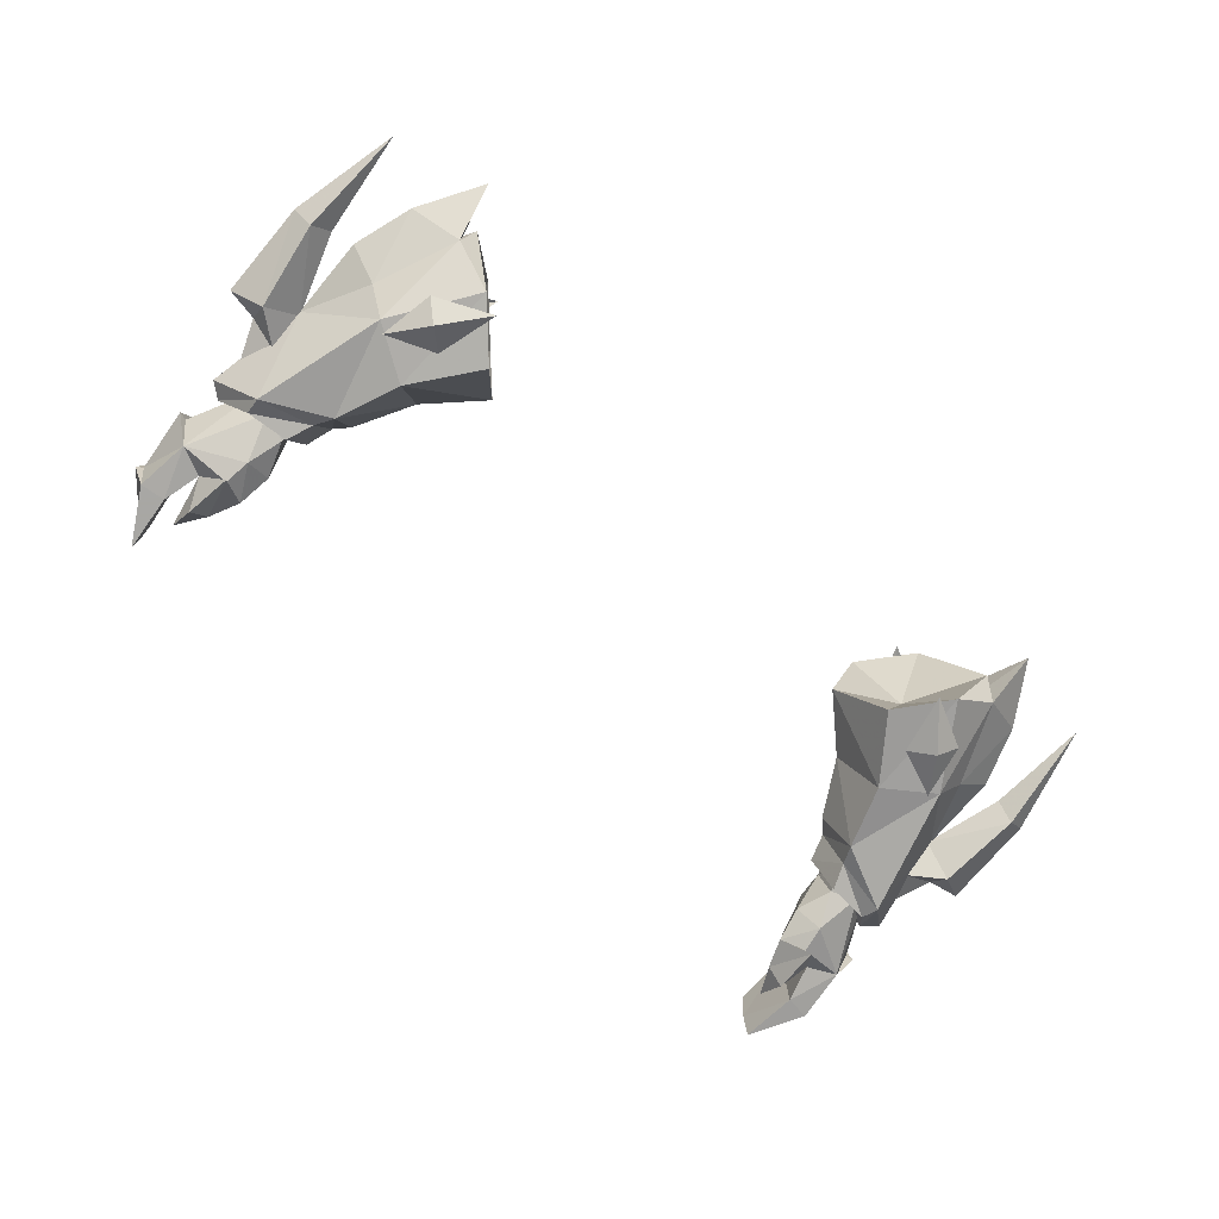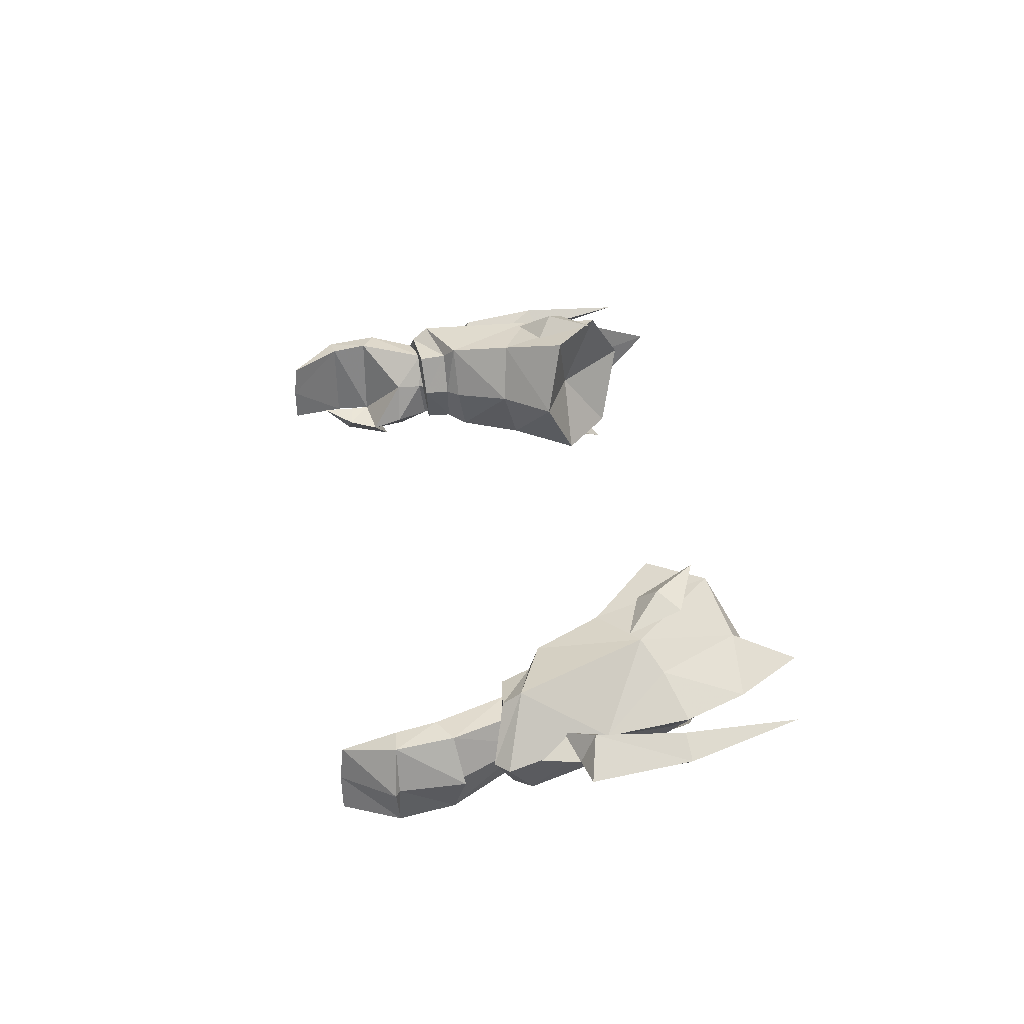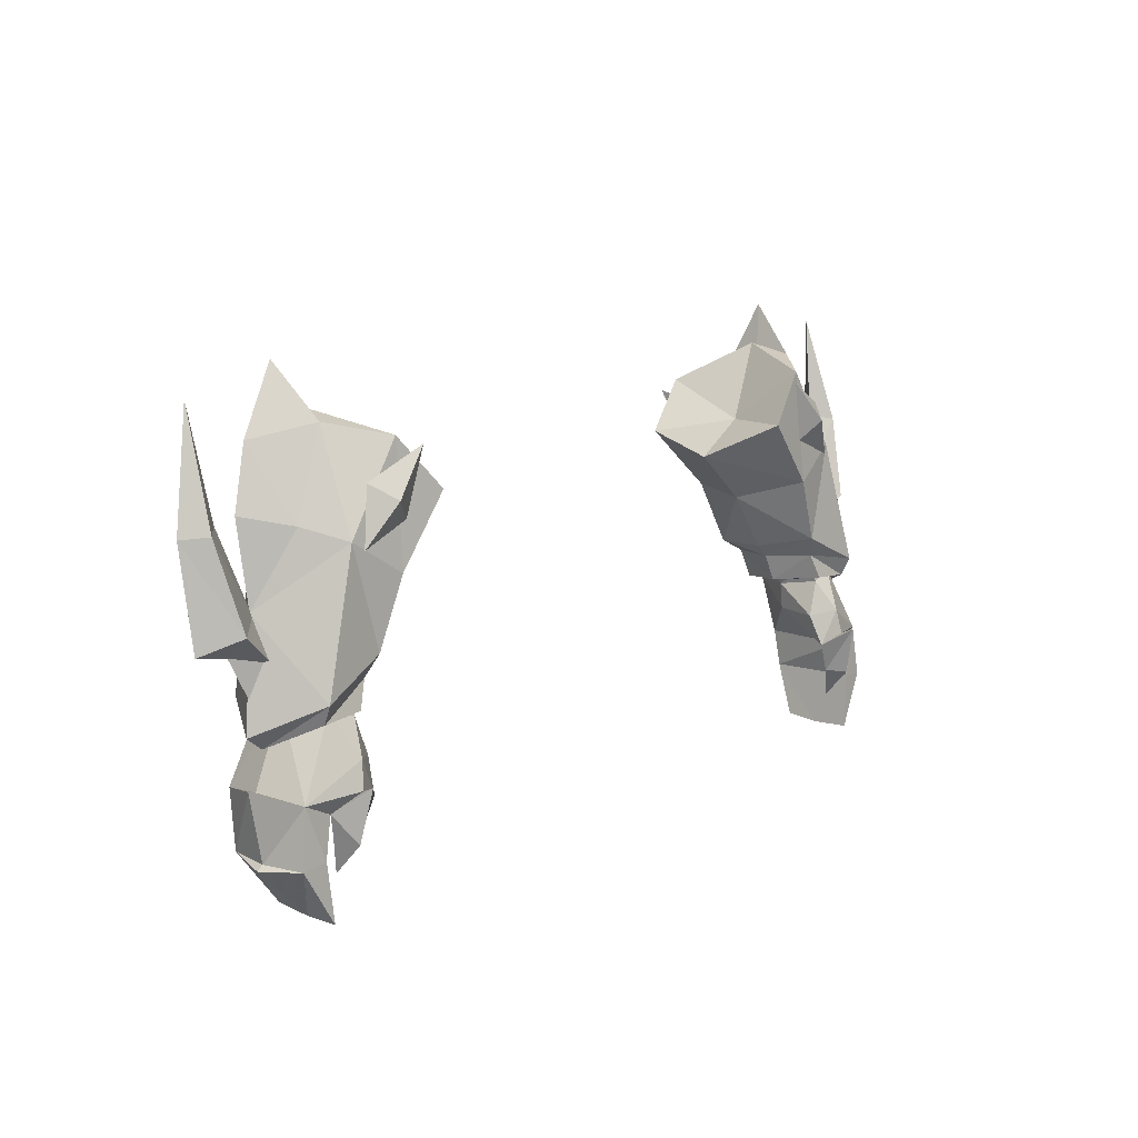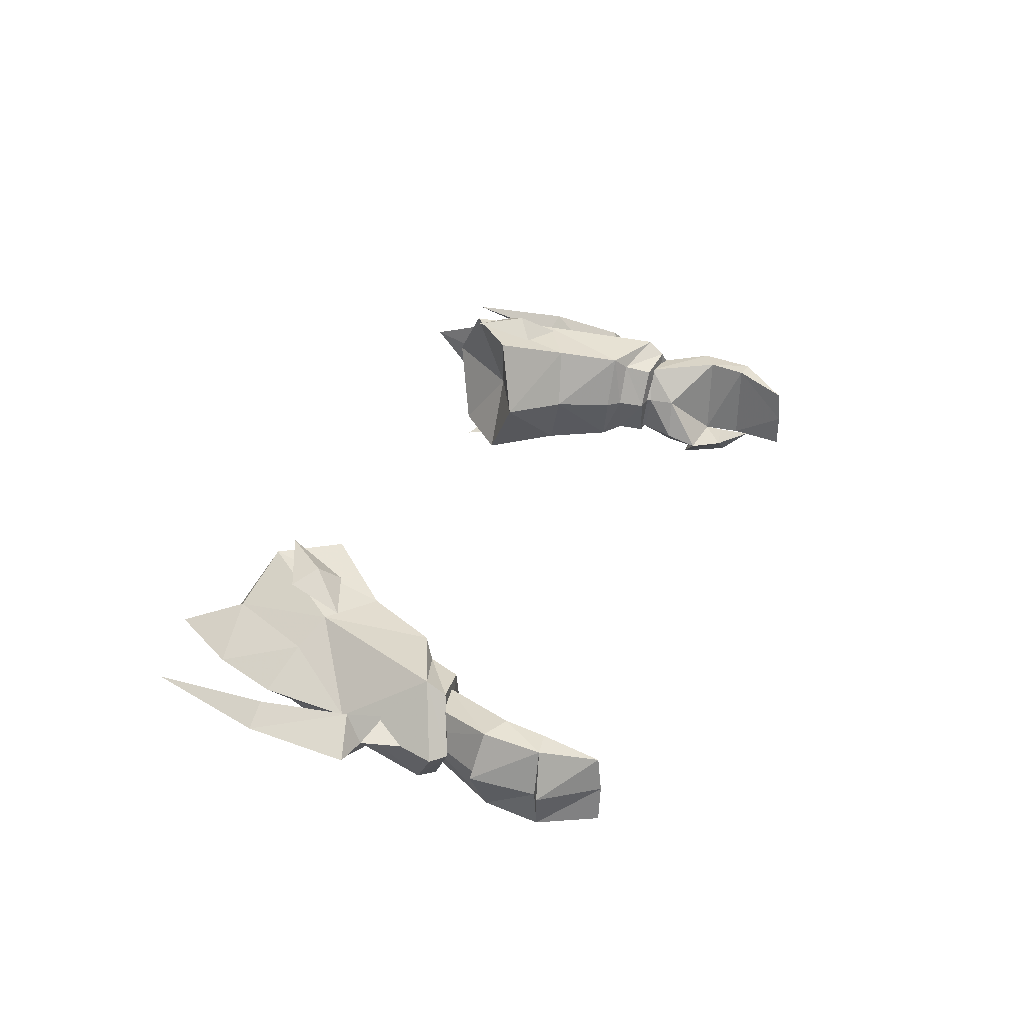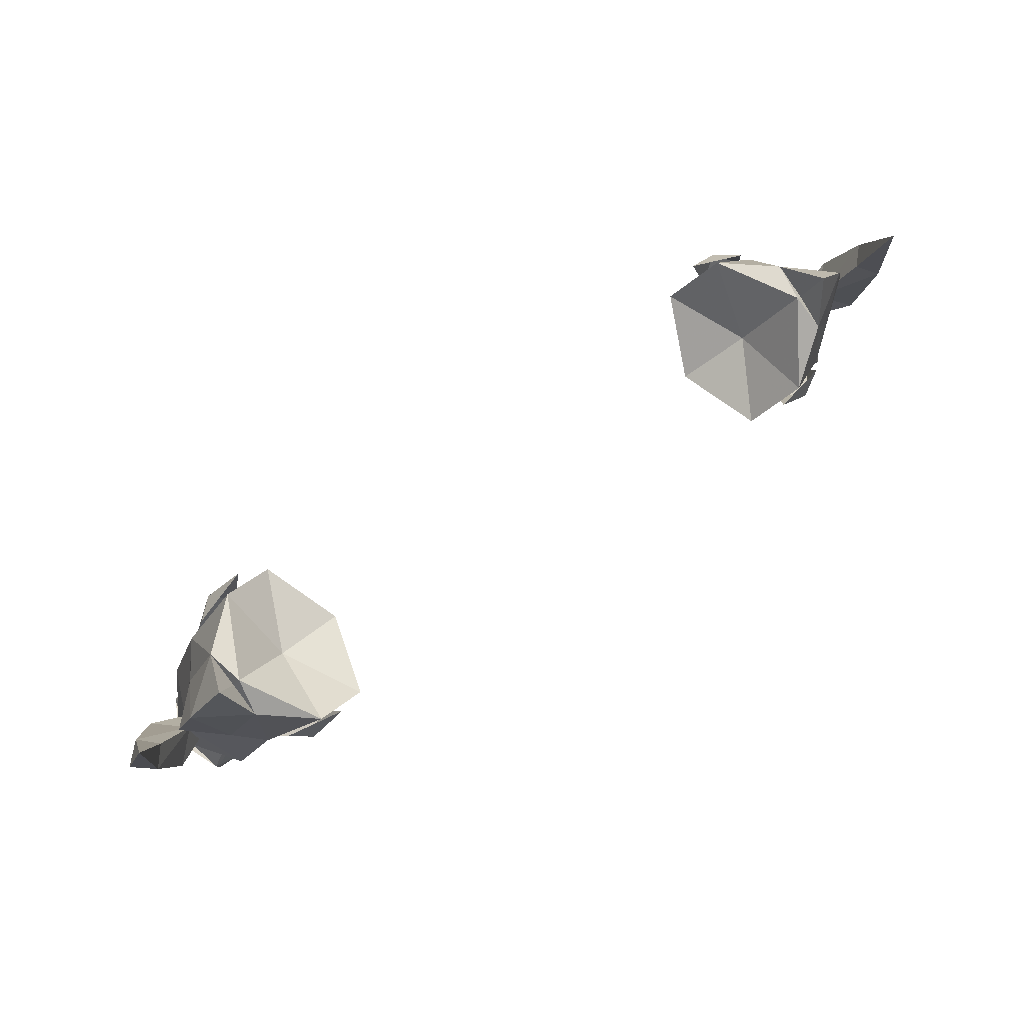
<metadata>
{"format":"obj","ext":"obj","renderer":"f3d","projection":"perspective","resolution":1024,"background":"white","views":[{"elev":-70.6,"azim":-41.5,"up":"+Y"},{"elev":33.0,"azim":-99.1,"up":"+Y"},{"elev":11.8,"azim":-50.3,"up":"+Z"},{"elev":32.1,"azim":109.9,"up":"+Y"},{"elev":76.7,"azim":144.8,"up":"+Z"}]}
</metadata>
<code>
g robber_glove_male_37750
v 16.25 3.711 50.13
v 17.23 1.38 50.31
v 16.68 0.956 51.36
v 15.59 3.757 50.8
v 19.17 3.5 48.33
v 19.91 1.061 48.83
v 17.75 1.111 49
v 16.72 3.479 48.75
v 11.3 4.404 56.19
v 13.94 4.119 53.68
v 15.4 0.7487 54.69
v 12.83 0.7147 58.04
v 16.72 3.479 48.75
v 17.75 1.111 49
v 20.01 0.5982 49.8
v 19.91 1.061 48.83
v 21.29 3.498 47.63
v 22.08 3.591 48.26
v 22.51 2.861 52.8
v 24.15 4.231 52.03
v 24.26 4.97 56.92
v 23.23 3.996 57.03
v 20.88 4.313 53.26
v 22.51 2.861 52.8
v 23.23 3.996 57.03
v 22.28 4.952 57.26
v 16.43 6.71 50.62
v 17.12 5.987 50.05
v 17.53 5.645 48.56
v 19.72 6.038 48.28
v 12.48 8.6 57.08
v 15.1 7.334 53.95
v 17.53 5.645 48.56
v 19.87 6.735 49.19
v 19.72 6.038 48.28
v 22.39 5.662 52.46
v 23.15 5.866 56.8
v 24.26 4.97 56.92
v 24.15 4.231 52.03
v 20.88 4.313 53.26
v 22.28 4.952 57.26
v 23.15 5.866 56.8
v 22.39 5.662 52.46
v 17.56 1.653 49.68
v 17.84 1.398 48.73
v 19.21 1.582 49.26
v 18.94 1.763 50.19
v 20.08 3.566 49.48
v 19.69 5.239 49.16
v 19.31 5.352 49.98
v 19.74 3.613 50.31
v 17.19 3.617 49.19
v 17.58 3.553 48.37
v 18.41 5.422 48.58
v 17.58 3.553 48.37
v 17.19 3.617 49.19
v 17.81 5.489 49.46
v 21.39 5.558 45.59
v 20.13 5.614 44.88
v 21.2 1.017 45.59
v 21.87 3.337 45.91
v 19.74 1.042 44.88
v 18.74 -0.5441 46.14
v 19.04 -0.001051 43.55
v 19.53 1.132 43.89
v 19.74 1.042 44.88
v 19.53 1.132 43.89
v 18.18 0.8081 43.68
v 17.47 0.6678 45.27
v 22.3 3.322 46.04
v 21.93 2.971 42.81
v 21.43 5.231 42.75
v 19.87 4.262 40.21
v 22.27 2.939 42.59
v 19.88 2.48 40.03
v 21.56 0.8469 42.8
v 19.99 0.6391 40.08
v 20.23 5.298 42.89
v 20.28 0.7774 42.98
v 17.47 0.6678 45.27
v 18.18 0.8081 43.68
v 20.28 0.7774 42.98
v -16.81 0.9703 51.36
v -17.35 1.39 50.32
v -16.38 3.699 50.14
v -15.73 3.745 50.8
v -17.88 1.111 49
v -20.04 1.085 48.83
v -19.3 3.5 48.33
v -16.85 3.479 48.75
v -15.53 0.7487 54.69
v -14.07 4.119 53.68
v -11.43 4.404 56.19
v -12.96 0.7146 58.04
v -17.88 1.111 49
v -16.85 3.479 48.75
v -21.41 3.499 47.63
v -20.04 1.085 48.83
v -20.14 0.6267 49.79
v -22.2 3.591 48.26
v -22.64 2.861 52.8
v -23.36 3.996 57.03
v -24.39 4.97 56.92
v -24.28 4.231 52.03
v -21.01 4.313 53.26
v -22.41 4.952 57.26
v -23.36 3.996 57.03
v -22.64 2.861 52.8
v -16.56 6.71 50.62
v -17.25 5.987 50.05
v -17.66 5.645 48.56
v -19.85 6.014 48.28
v -15.23 7.334 53.95
v -12.61 8.6 57.08
v -17.66 5.645 48.56
v -20 6.705 49.18
v -19.85 6.014 48.28
v -22.52 5.662 52.46
v -24.28 4.231 52.03
v -24.39 4.97 56.92
v -23.28 5.866 56.8
v -21.01 4.313 53.26
v -22.52 5.662 52.46
v -23.28 5.866 56.8
v -22.41 4.952 57.26
v -17.69 1.653 49.68
v -19.07 1.763 50.19
v -19.33 1.582 49.26
v -17.97 1.398 48.73
v -20.21 3.566 49.48
v -19.87 3.613 50.31
v -19.44 5.352 49.98
v -19.82 5.238 49.16
v -17.7 3.553 48.37
v -17.32 3.617 49.19
v -18.54 5.422 48.58
v -17.94 5.489 49.46
v -17.32 3.617 49.19
v -17.7 3.553 48.37
v -21.52 5.558 45.59
v -20.26 5.614 44.88
v -21.33 1.017 45.59
v -22 3.337 45.91
v -19.87 1.041 44.88
v -19.66 1.132 43.89
v -19.17 -0.00109 43.55
v -18.86 -0.5442 46.14
v -19.87 1.041 44.88
v -17.59 0.6678 45.27
v -18.31 0.808 43.68
v -19.66 1.132 43.89
v -22.43 3.322 46.04
v -21.56 5.231 42.75
v -22.06 2.971 42.81
v -20 4.262 40.21
v -20.01 2.48 40.03
v -22.4 2.939 42.59
v -21.69 0.8469 42.8
v -20.12 0.639 40.08
v -20.41 0.7774 42.98
v -20.35 5.298 42.89
v -18.31 0.808 43.68
v -17.59 0.6678 45.27
v -20.41 0.7774 42.98
v 17.55 3.45 61.25
v 20.13 5.37 60.55
v 18.12 5.788 63.8
v 21.02 4.327 53.4
v 15.21 1.252 60.62
v 18.08 1.103 56.4
v 17.09 5.446 61.77
v 14.64 4.771 57.85
v 11.3 4.404 56.19
v 12.83 0.7147 58.04
v 15.21 1.252 60.62
v 17.09 5.446 61.77
v 21.12 4.945 57.49
v 19.31 3.054 57.02
v 17.46 5.366 61.15
v 20.8 3.309 51.35
v 22.5 4.131 51.75
v 22.93 5.767 62.54
v 20.8 3.309 51.35
v 21.66 3.803 49.76
v 21.29 3.498 47.63
v 17.46 5.366 61.15
v 17.55 3.45 61.25
v 18.12 5.788 63.8
v 22.93 5.767 62.54
v 17.41 7.092 60.62
v 17.78 7.684 55.66
v 14.87 9.008 59.67
v 12.48 8.6 57.08
v 14.87 9.008 59.67
v 19.16 6.525 56.6
v 20.82 4.692 51.2
v 22.5 4.131 51.75
v 22.93 5.767 62.54
v 20.82 4.692 51.2
v 21.66 3.803 49.76
v 17.41 7.092 60.62
v 22.93 5.767 62.54
v 17.05 1.191 58.78
v 16.12 0.1274 58.01
v 17.58 0.845 55.98
v 14.2 0.5733 60.2
v 14.2 0.5733 60.2
v 15.05 0.8397 57
v 16.12 0.1274 58.01
v 17.58 0.845 55.98
v 16.72 8.492 57.97
v 17.28 7.702 55.19
v 15.71 9.102 56.93
v 13.82 9.195 59.17
v 14.72 8.045 56.14
v 17.19 1.302 46.9
v 18.44 0.3793 47.16
v 22.3 3.322 46.04
v 21.39 5.558 45.59
v 21.87 3.337 45.91
v 19.16 1.37 42.01
v 19.16 1.37 42.01
v 19.99 0.6391 40.08
v 19.88 2.48 40.03
v 17.72 3.527 46.96
v 18.64 0.1335 45.83
v 17.19 1.302 46.9
v 21.2 1.017 45.59
v 17.47 0.6678 45.27
v 18.74 -0.5441 46.14
v 18.64 0.1335 45.83
v 19.74 1.042 44.88
v -18.25 5.788 63.8
v -20.26 5.37 60.55
v -17.68 3.45 61.25
v -21.15 4.327 53.4
v -18.21 1.103 56.4
v -15.34 1.252 60.62
v -17.22 5.446 61.77
v -12.96 0.7146 58.04
v -11.43 4.404 56.19
v -14.76 4.771 57.85
v -17.22 5.446 61.77
v -15.34 1.252 60.62
v -19.44 3.054 57.02
v -21.25 4.945 57.49
v -17.59 5.366 61.15
v -20.93 3.309 51.35
v -22.63 4.131 51.75
v -23.05 5.767 62.54
v -20.93 3.309 51.35
v -21.8 3.751 49.76
v -21.41 3.499 47.63
v -18.25 5.788 63.8
v -17.68 3.45 61.25
v -17.59 5.366 61.15
v -23.05 5.767 62.54
v -17.53 7.092 60.62
v -15 9.008 59.67
v -17.91 7.684 55.66
v -12.61 8.6 57.08
v -15 9.008 59.67
v -19.29 6.525 56.6
v -20.95 4.692 51.2
v -22.63 4.131 51.75
v -23.05 5.767 62.54
v -20.95 4.692 51.2
v -21.8 3.751 49.76
v -17.53 7.092 60.62
v -23.05 5.767 62.54
v -17.18 1.191 58.78
v -17.71 0.845 55.98
v -16.24 0.1274 58.01
v -14.33 0.5733 60.2
v -14.33 0.5733 60.2
v -16.24 0.1274 58.01
v -15.17 0.8396 57
v -17.71 0.845 55.98
v -16.85 8.492 57.97
v -15.84 9.102 56.93
v -17.4 7.702 55.19
v -13.95 9.195 59.17
v -14.85 8.045 56.14
v -17.32 1.302 46.9
v -18.57 0.3792 47.16
v -22.43 3.322 46.04
v -22 3.337 45.91
v -21.52 5.558 45.59
v -19.29 1.37 42.01
v -19.29 1.37 42.01
v -20.12 0.639 40.08
v -20.01 2.48 40.03
v -17.85 3.527 46.96
v -18.77 0.1335 45.83
v -17.32 1.302 46.9
v -21.33 1.017 45.59
v -17.59 0.6678 45.27
v -18.77 0.1335 45.83
v -18.86 -0.5442 46.14
v -19.87 1.041 44.88
f 1 2 3
f 3 4 1
f 5 6 7
f 7 8 5
f 9 10 11
f 11 12 9
f 13 14 2
f 2 1 13
f 15 16 17
f 17 18 15
f 19 20 21
f 21 22 19
f 23 24 25
f 25 26 23
f 10 4 3
f 3 11 10
f 1 4 27
f 27 28 1
f 5 8 29
f 29 30 5
f 9 31 32
f 32 10 9
f 13 1 28
f 28 33 13
f 34 18 17
f 17 35 34
f 36 37 38
f 38 39 36
f 40 41 42
f 42 43 40
f 10 32 27
f 27 4 10
f 44 45 46
f 46 47 44
f 48 49 50
f 50 51 48
f 44 52 53
f 53 45 44
f 47 46 48
f 48 51 47
f 54 55 56
f 56 57 54
f 54 57 50
f 50 49 54
f 58 59 54
f 54 49 58
f 60 61 48
f 48 46 60
f 62 63 64
f 64 65 62
f 66 67 68
f 68 69 66
f 70 71 72
f 72 58 70
f 73 72 74
f 74 75 73
f 76 77 75
f 75 74 76
f 71 70 60
f 60 76 71
f 66 59 78
f 78 79 66
f 63 80 81
f 81 64 63
f 60 62 82
f 82 76 60
f 59 58 72
f 72 78 59
f 58 49 48
f 48 61 58
f 83 84 85
f 85 86 83
f 87 88 89
f 89 90 87
f 91 92 93
f 93 94 91
f 84 95 96
f 96 85 84
f 97 98 99
f 99 100 97
f 101 102 103
f 103 104 101
f 105 106 107
f 107 108 105
f 83 86 92
f 92 91 83
f 109 86 85
f 85 110 109
f 111 90 89
f 89 112 111
f 113 114 93
f 93 92 113
f 110 85 96
f 96 115 110
f 97 100 116
f 116 117 97
f 118 119 120
f 120 121 118
f 122 123 124
f 124 125 122
f 109 113 92
f 92 86 109
f 126 127 128
f 128 129 126
f 130 131 132
f 132 133 130
f 126 129 134
f 134 135 126
f 127 131 130
f 130 128 127
f 136 137 138
f 138 139 136
f 136 133 132
f 132 137 136
f 140 133 136
f 136 141 140
f 142 128 130
f 130 143 142
f 144 145 146
f 146 147 144
f 148 149 150
f 150 151 148
f 152 140 153
f 153 154 152
f 155 156 157
f 157 153 155
f 158 157 156
f 156 159 158
f 154 158 142
f 142 152 154
f 148 160 161
f 161 141 148
f 147 146 162
f 162 163 147
f 142 158 164
f 164 144 142
f 141 161 153
f 153 140 141
f 140 143 130
f 130 133 140
f 165 166 167
f 168 15 18
f 165 169 170
f 169 165 171
f 172 173 174
f 175 176 172
f 174 175 172
f 168 177 178
f 165 170 178
f 178 170 168
f 16 15 2
f 2 14 16
f 165 179 171
f 180 181 19
f 19 181 20
f 22 21 182
f 23 183 24
f 180 184 181
f 6 5 185
f 168 170 15
f 170 169 11
f 169 12 11
f 170 3 15
f 178 177 166
f 165 178 166
f 170 11 3
f 186 187 188
f 26 25 189
f 190 167 166
f 168 18 34
f 190 191 192
f 192 171 190
f 172 193 173
f 194 172 176
f 193 172 194
f 168 195 177
f 190 195 191
f 195 168 191
f 35 28 34
f 28 35 33
f 190 171 179
f 196 36 197
f 36 39 197
f 37 198 38
f 40 43 199
f 196 197 200
f 30 185 5
f 168 34 191
f 191 32 192
f 192 32 31
f 191 34 27
f 195 166 177
f 190 166 195
f 191 27 32
f 186 188 201
f 41 202 42
f 203 204 205
f 203 206 204
f 207 208 209
f 209 208 210
f 211 212 213
f 211 213 214
f 214 213 215
f 213 212 215
f 216 80 217
f 218 219 220
f 221 65 64
f 68 67 222
f 72 73 78
f 77 76 82
f 223 79 224
f 81 221 64
f 225 54 59
f 60 217 226
f 46 45 217
f 45 216 217
f 45 53 216
f 227 55 225
f 60 226 62
f 225 69 227
f 59 66 225
f 225 66 69
f 54 225 55
f 46 217 60
f 224 79 78
f 224 78 73
f 76 74 71
f 71 74 72
f 228 218 220
f 229 230 231
f 231 230 232
f 80 226 217
f 15 3 2
f 28 27 34
f 233 234 235
f 100 99 236
f 237 238 235
f 239 235 238
f 240 241 242
f 242 243 244
f 242 244 240
f 245 246 236
f 245 237 235
f 236 237 245
f 84 99 98
f 98 95 84
f 239 247 235
f 248 101 249
f 101 104 249
f 102 250 103
f 105 108 251
f 248 249 252
f 253 89 88
f 99 237 236
f 91 238 237
f 91 94 238
f 99 83 237
f 234 246 245
f 234 245 235
f 83 91 237
f 254 255 256
f 106 257 107
f 234 233 258
f 116 100 236
f 259 260 258
f 258 239 259
f 241 261 242
f 243 242 262
f 262 242 261
f 246 263 236
f 260 263 258
f 260 236 263
f 116 110 117
f 115 117 110
f 247 239 258
f 264 265 118
f 118 265 119
f 121 120 266
f 122 267 123
f 264 268 265
f 89 253 112
f 260 116 236
f 259 113 260
f 114 113 259
f 109 116 260
f 246 234 263
f 263 234 258
f 113 109 260
f 269 254 256
f 125 124 270
f 271 272 273
f 271 273 274
f 275 276 277
f 276 278 277
f 279 280 281
f 279 282 280
f 282 283 280
f 280 283 281
f 284 285 163
f 286 287 288
f 289 146 145
f 150 290 151
f 153 161 155
f 159 164 158
f 291 292 160
f 162 146 289
f 293 141 136
f 142 294 285
f 128 285 129
f 129 285 284
f 129 284 134
f 295 293 139
f 142 144 294
f 293 295 149
f 141 293 148
f 293 149 148
f 136 139 293
f 128 142 285
f 292 161 160
f 292 155 161
f 158 154 157
f 154 153 157
f 296 287 286
f 297 298 299
f 298 300 299
f 163 285 294
f 84 83 99
f 116 109 110

</code>
